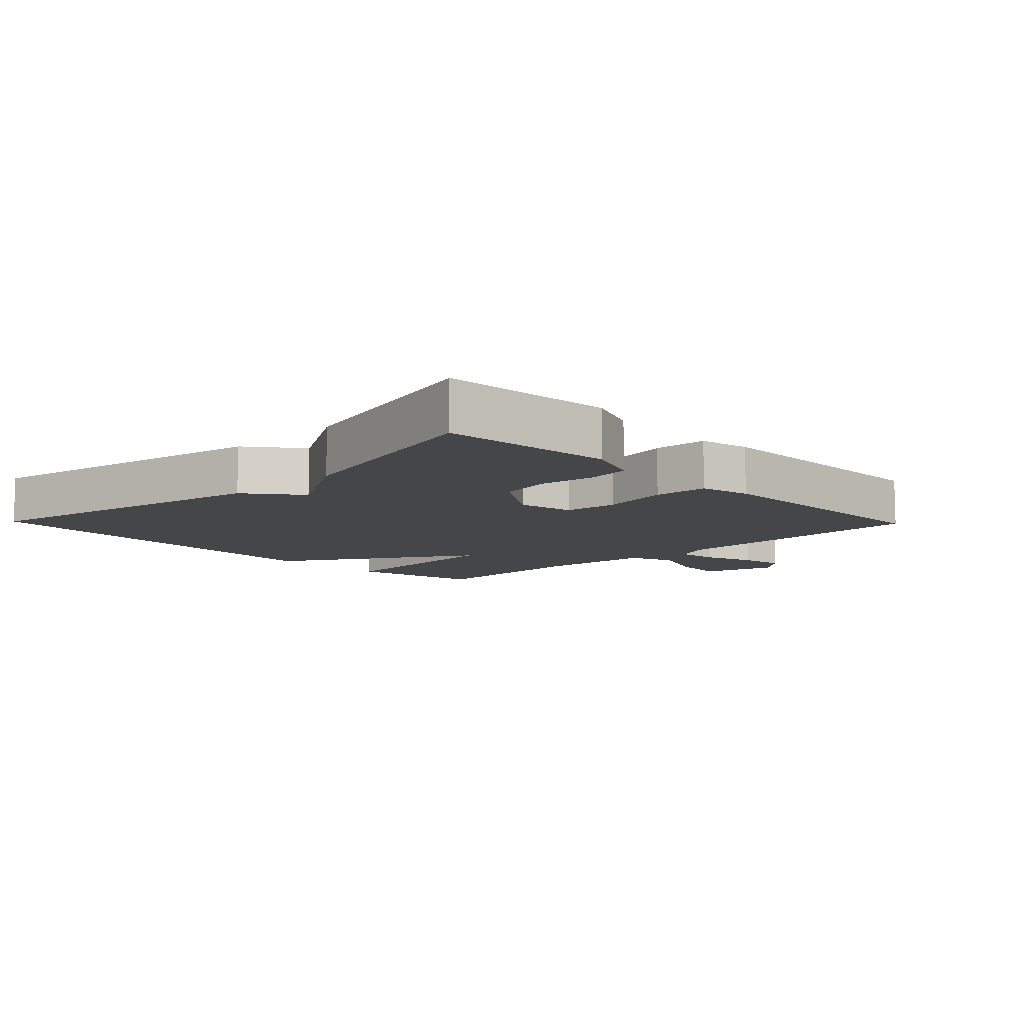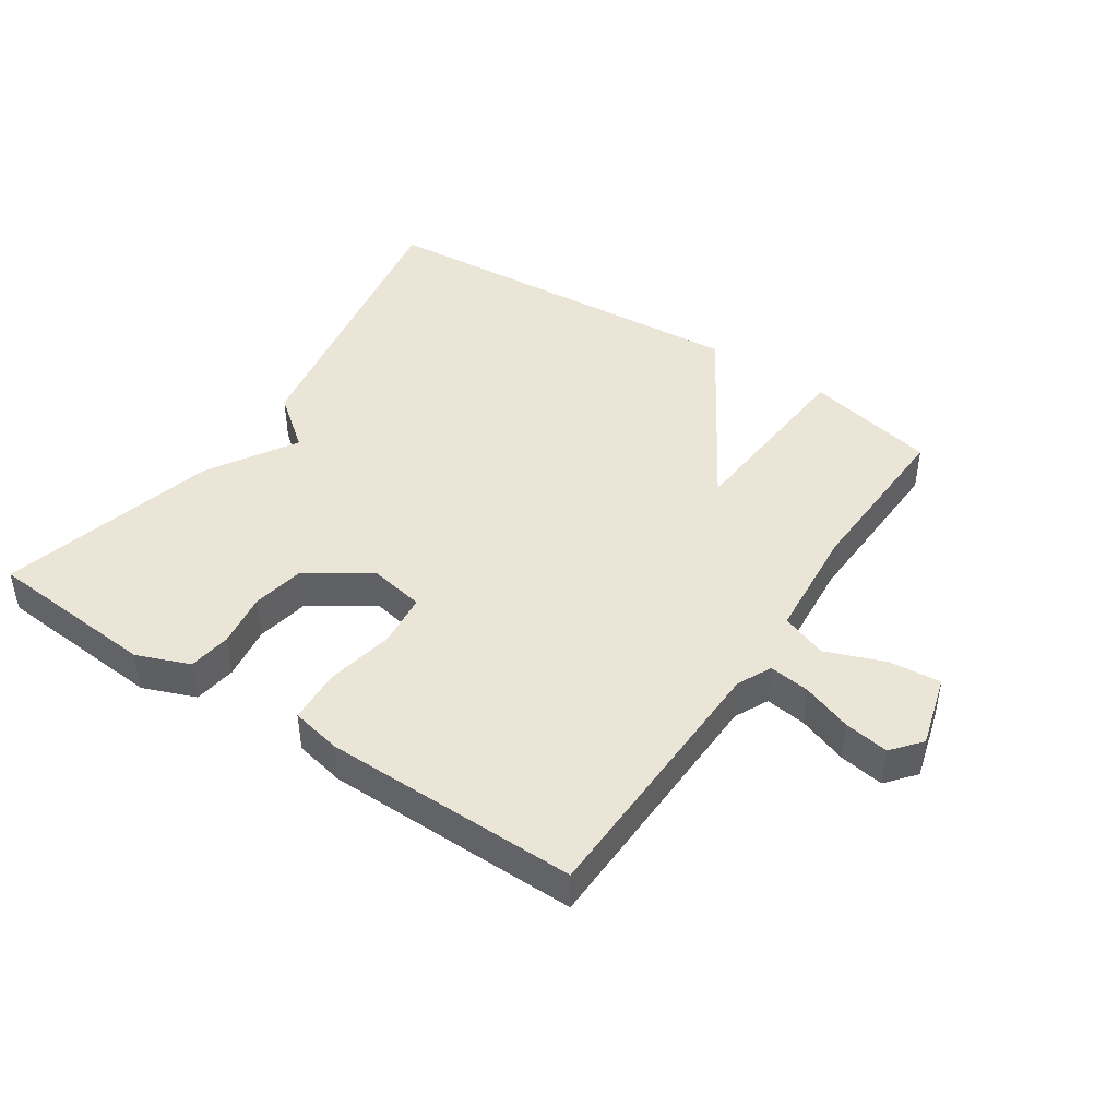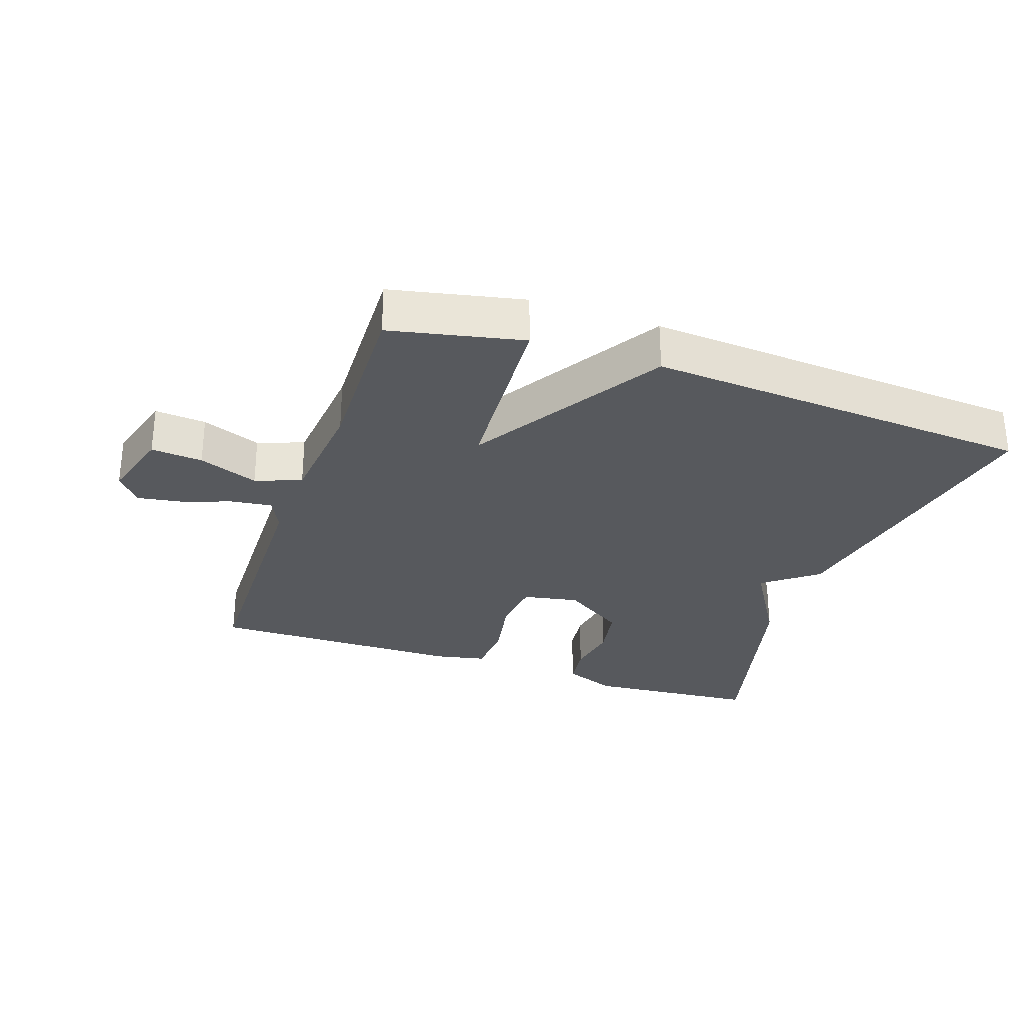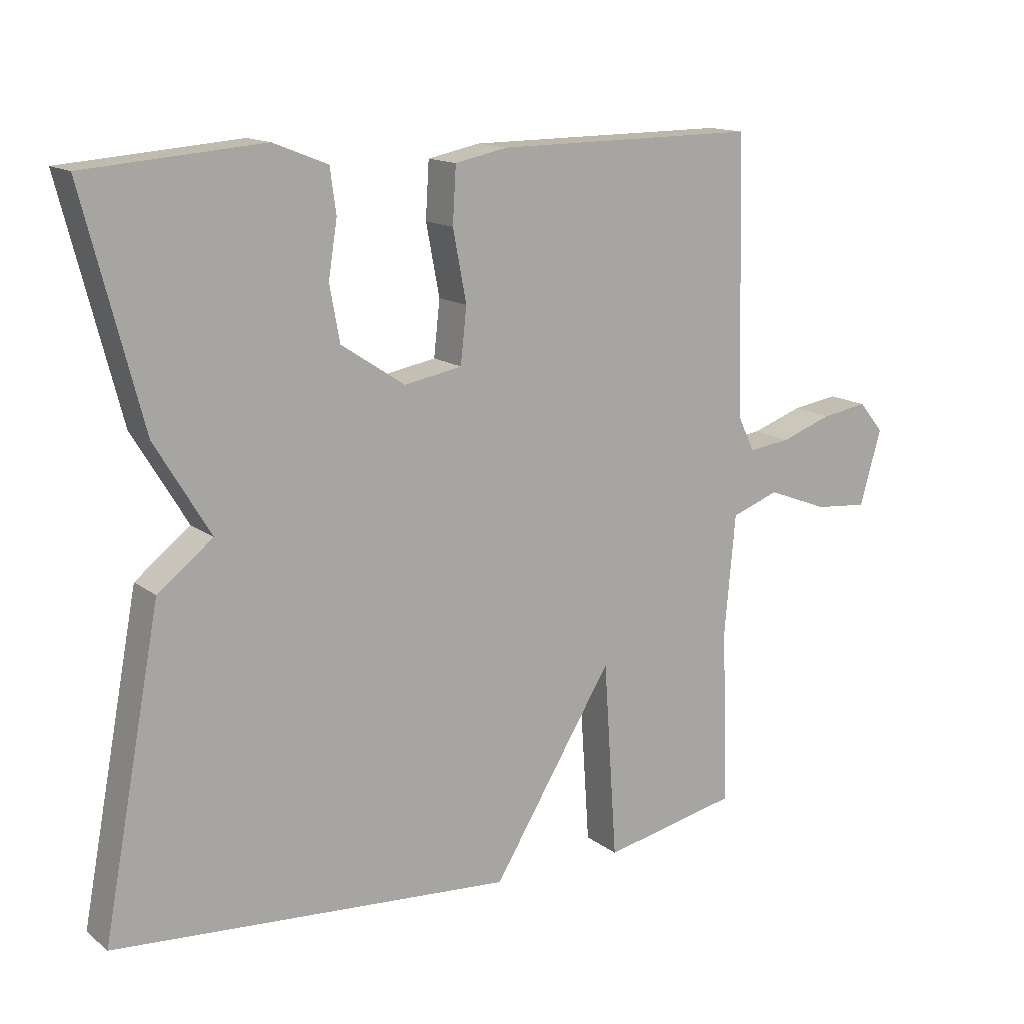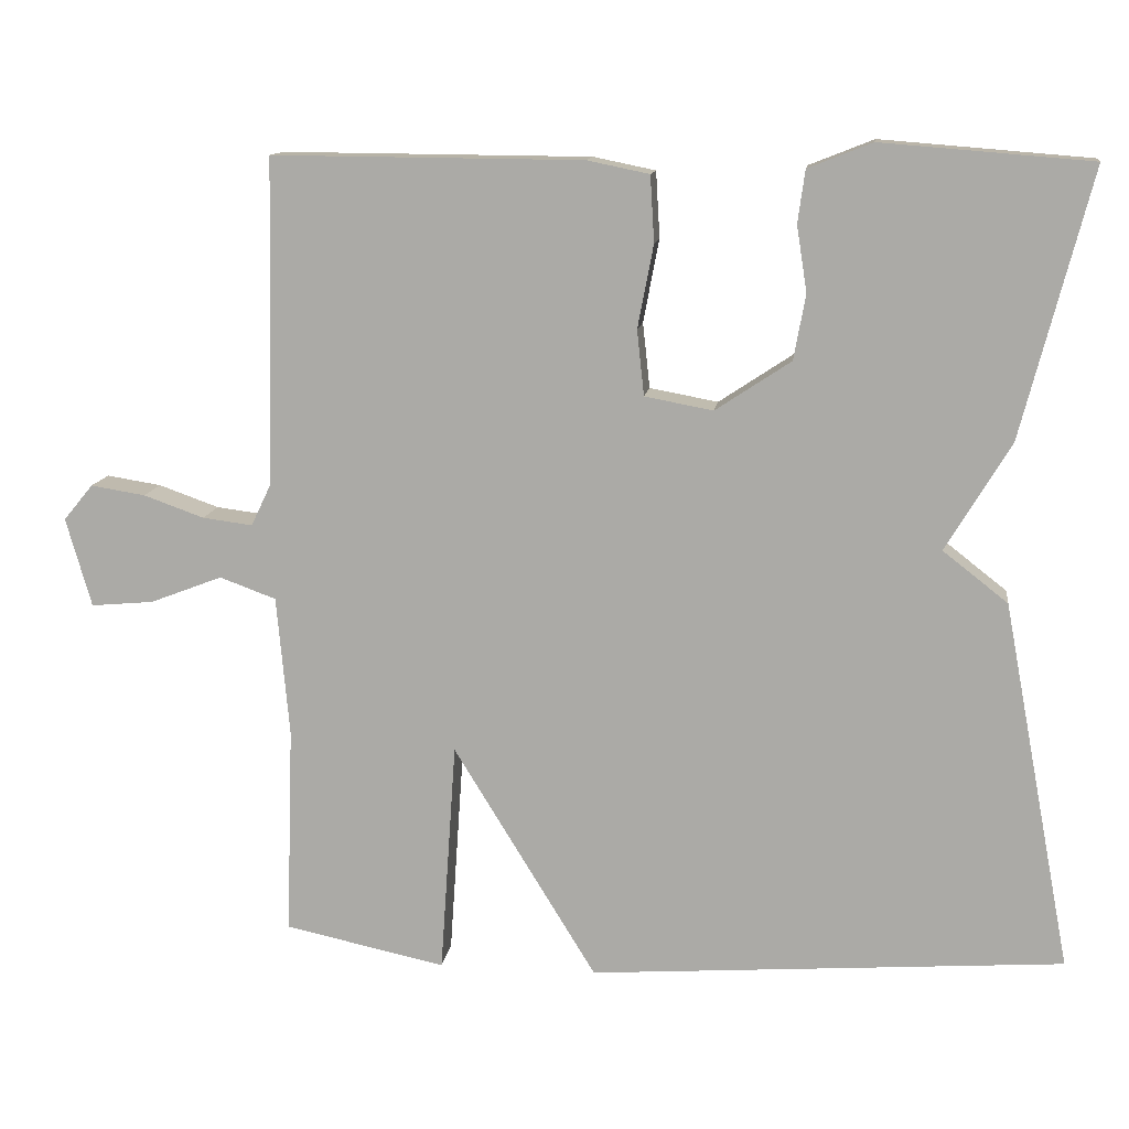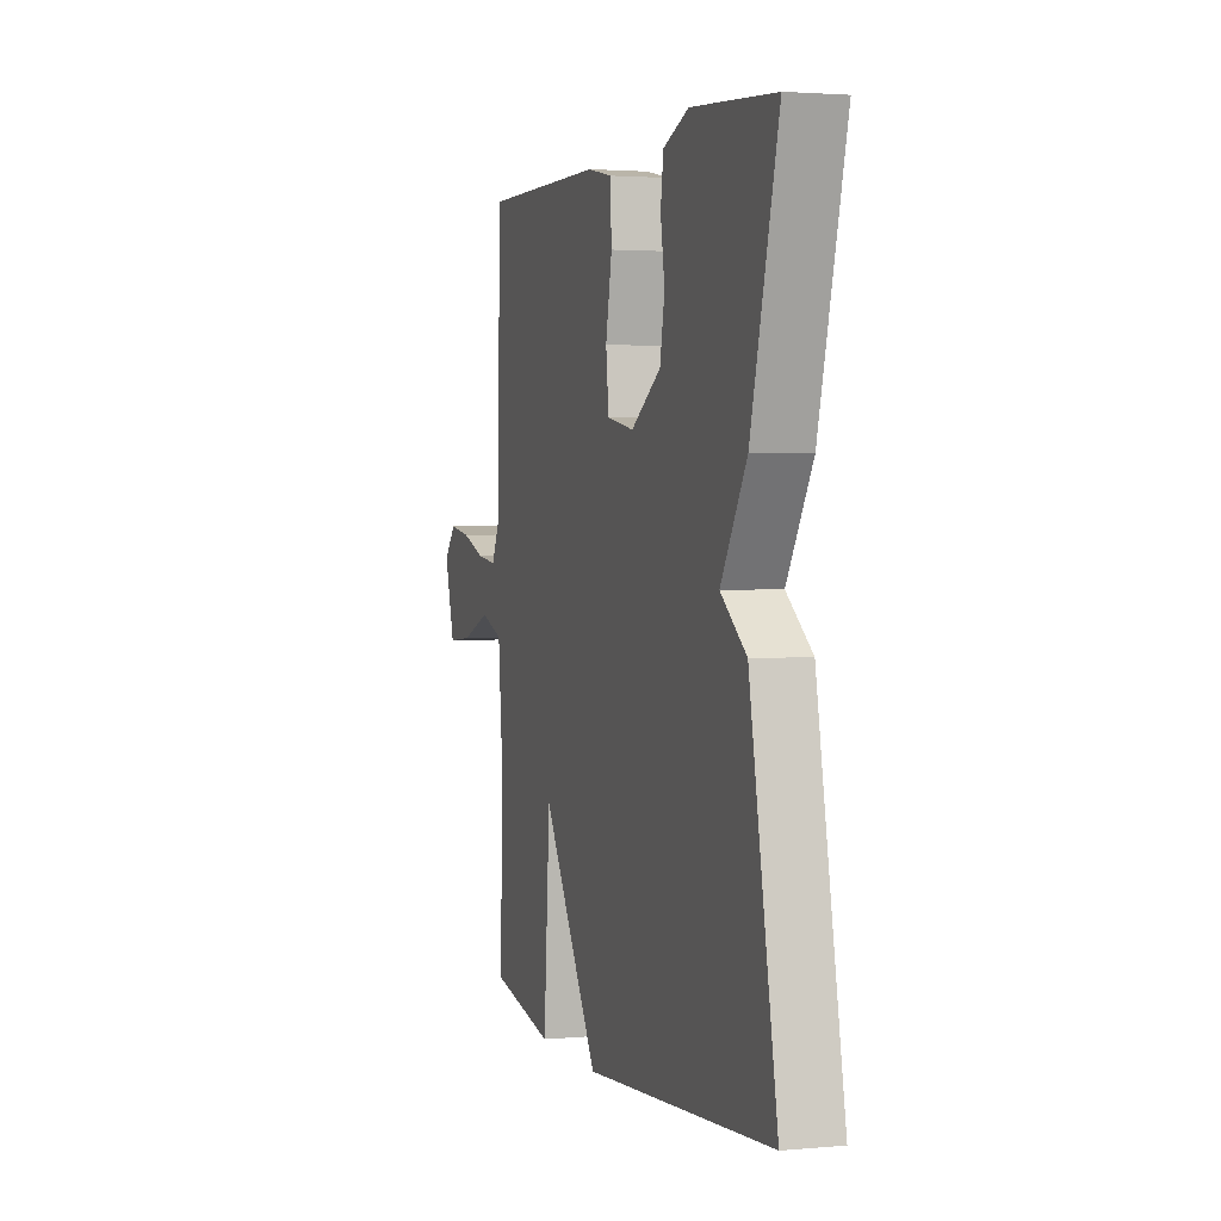
<metadata>
{"format":"obj","ext":"obj","renderer":"f3d","projection":"perspective","resolution":1024,"background":"white","views":[{"elev":-9.4,"azim":-45.9,"up":"+Y"},{"elev":44.2,"azim":33.8,"up":"+Y"},{"elev":-29.3,"azim":161.0,"up":"+Y"},{"elev":14.3,"azim":-32.4,"up":"+Z"},{"elev":12.5,"azim":-172.4,"up":"+Z"},{"elev":2.3,"azim":-107.6,"up":"+Z"}]}
</metadata>
<code>
v 0.5 0.07 0.5
v 0.51 0.07 0.088
v 0.535 0.07 0.036
v 0.598 0.07 0.044
v 0.674 0.07 0.071
v 0.743 0.07 0.082
v 0.78 0.07 0.037
v 0.748 0.07 -0.075
v 0.669 0.07 -0.068
v 0.578 0.07 -0.033
v 0.507 0.07 -0.059
v 0.491 0.07 -0.236
v 0.5 0.07 -0.5
v 0.297 0.07 -0.543
v 0.277 0.07 -0.25
v 0.097 0.07 -0.543
v -0.5 0.07 -0.5
v -0.413 0.07 -0.036
v -0.331 0.07 0.028
v -0.413 0.07 0.164
v -0.5 0.07 0.5
v -0.236 0.07 0.521
v -0.155 0.07 0.489
v -0.146 0.07 0.423
v -0.159 0.07 0.34
v -0.144 0.07 0.258
v -0.049 0.07 0.195
v 0.037 0.07 0.211
v 0.046 0.07 0.293
v 0.026 0.07 0.398
v 0.031 0.07 0.481
v 0.109 0.07 0.497
v 0.5 0 0.5
v 0.51 0 0.088
v 0.535 0 0.036
v 0.598 0 0.044
v 0.674 0 0.071
v 0.743 0 0.082
v 0.78 0 0.037
v 0.748 0 -0.075
v 0.669 0 -0.068
v 0.578 0 -0.033
v 0.507 0 -0.059
v 0.491 0 -0.236
v 0.5 0 -0.5
v 0.297 0 -0.543
v 0.277 0 -0.25
v 0.097 0 -0.543
v -0.5 0 -0.5
v -0.413 0 -0.036
v -0.331 0 0.028
v -0.413 0 0.164
v -0.5 0 0.5
v -0.236 0 0.521
v -0.155 0 0.489
v -0.146 0 0.423
v -0.159 0 0.34
v -0.144 0 0.258
v -0.049 0 0.195
v 0.037 0 0.211
v 0.046 0 0.293
v 0.026 0 0.398
v 0.031 0 0.481
v 0.109 0 0.497
f 32 1 2
f 31 32 2
f 30 31 2
f 29 30 2
f 28 29 2 3
f 27 28 3
f 23 24 25
f 22 23 25
f 21 22 25
f 20 21 25
f 19 20 25
f 19 25 26
f 17 18 19
f 16 17 19
f 15 16 19
f 15 19 26 27
f 12 13 14 15
f 11 12 15 27
f 8 9 10
f 7 8 10
f 6 7 10
f 5 6 10
f 4 5 10
f 3 4 10 11
f 3 11 27
f 34 33 64
f 34 64 63
f 34 63 62
f 34 62 61
f 35 34 61 60
f 35 60 59
f 57 56 55
f 57 55 54
f 57 54 53
f 57 53 52
f 57 52 51
f 58 57 51
f 51 50 49
f 51 49 48
f 51 48 47
f 59 58 51 47
f 47 46 45 44
f 59 47 44 43
f 42 41 40
f 42 40 39
f 42 39 38
f 42 38 37
f 42 37 36
f 43 42 36 35
f 59 43 35
f 1 33 34 2
f 2 34 35 3
f 3 35 36 4
f 4 36 37 5
f 5 37 38 6
f 6 38 39 7
f 7 39 40 8
f 8 40 41 9
f 9 41 42 10
f 10 42 43 11
f 11 43 44 12
f 12 44 45 13
f 13 45 46 14
f 14 46 47 15
f 15 47 48 16
f 16 48 49 17
f 17 49 50 18
f 18 50 51 19
f 19 51 52 20
f 20 52 53 21
f 21 53 54 22
f 22 54 55 23
f 23 55 56 24
f 24 56 57 25
f 25 57 58 26
f 26 58 59 27
f 27 59 60 28
f 28 60 61 29
f 29 61 62 30
f 30 62 63 31
f 31 63 64 32
f 32 64 33 1

</code>
